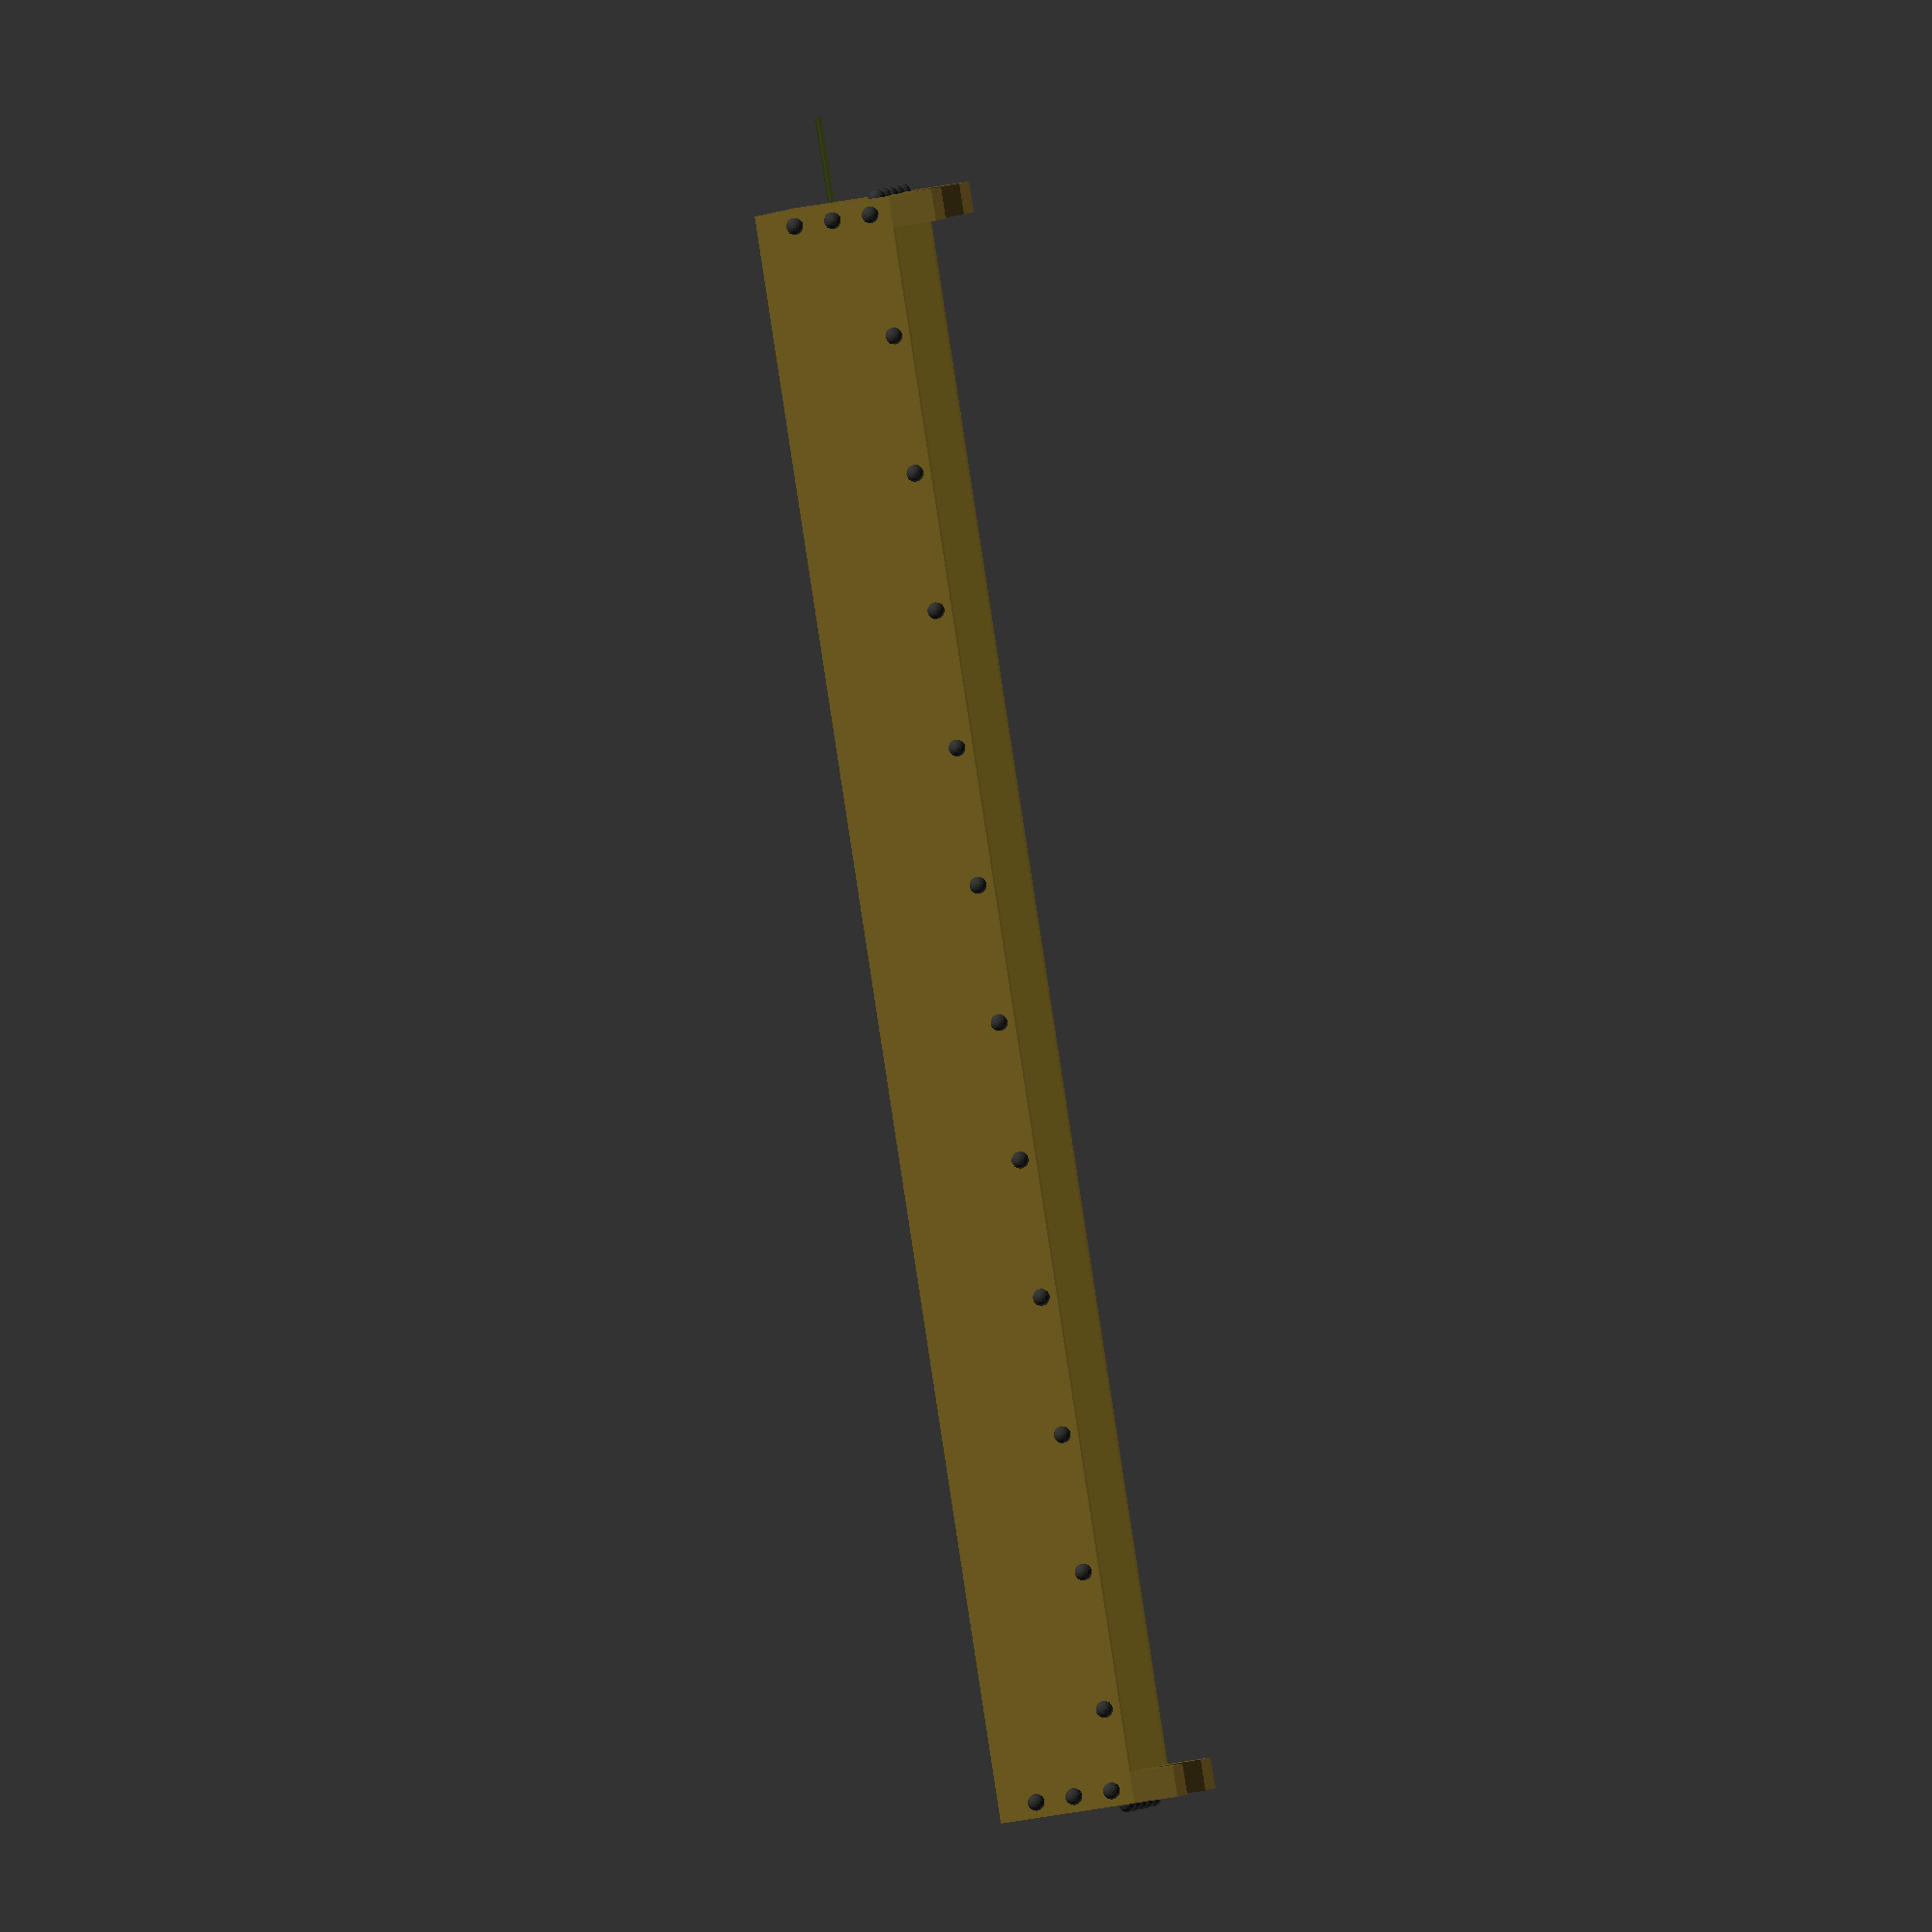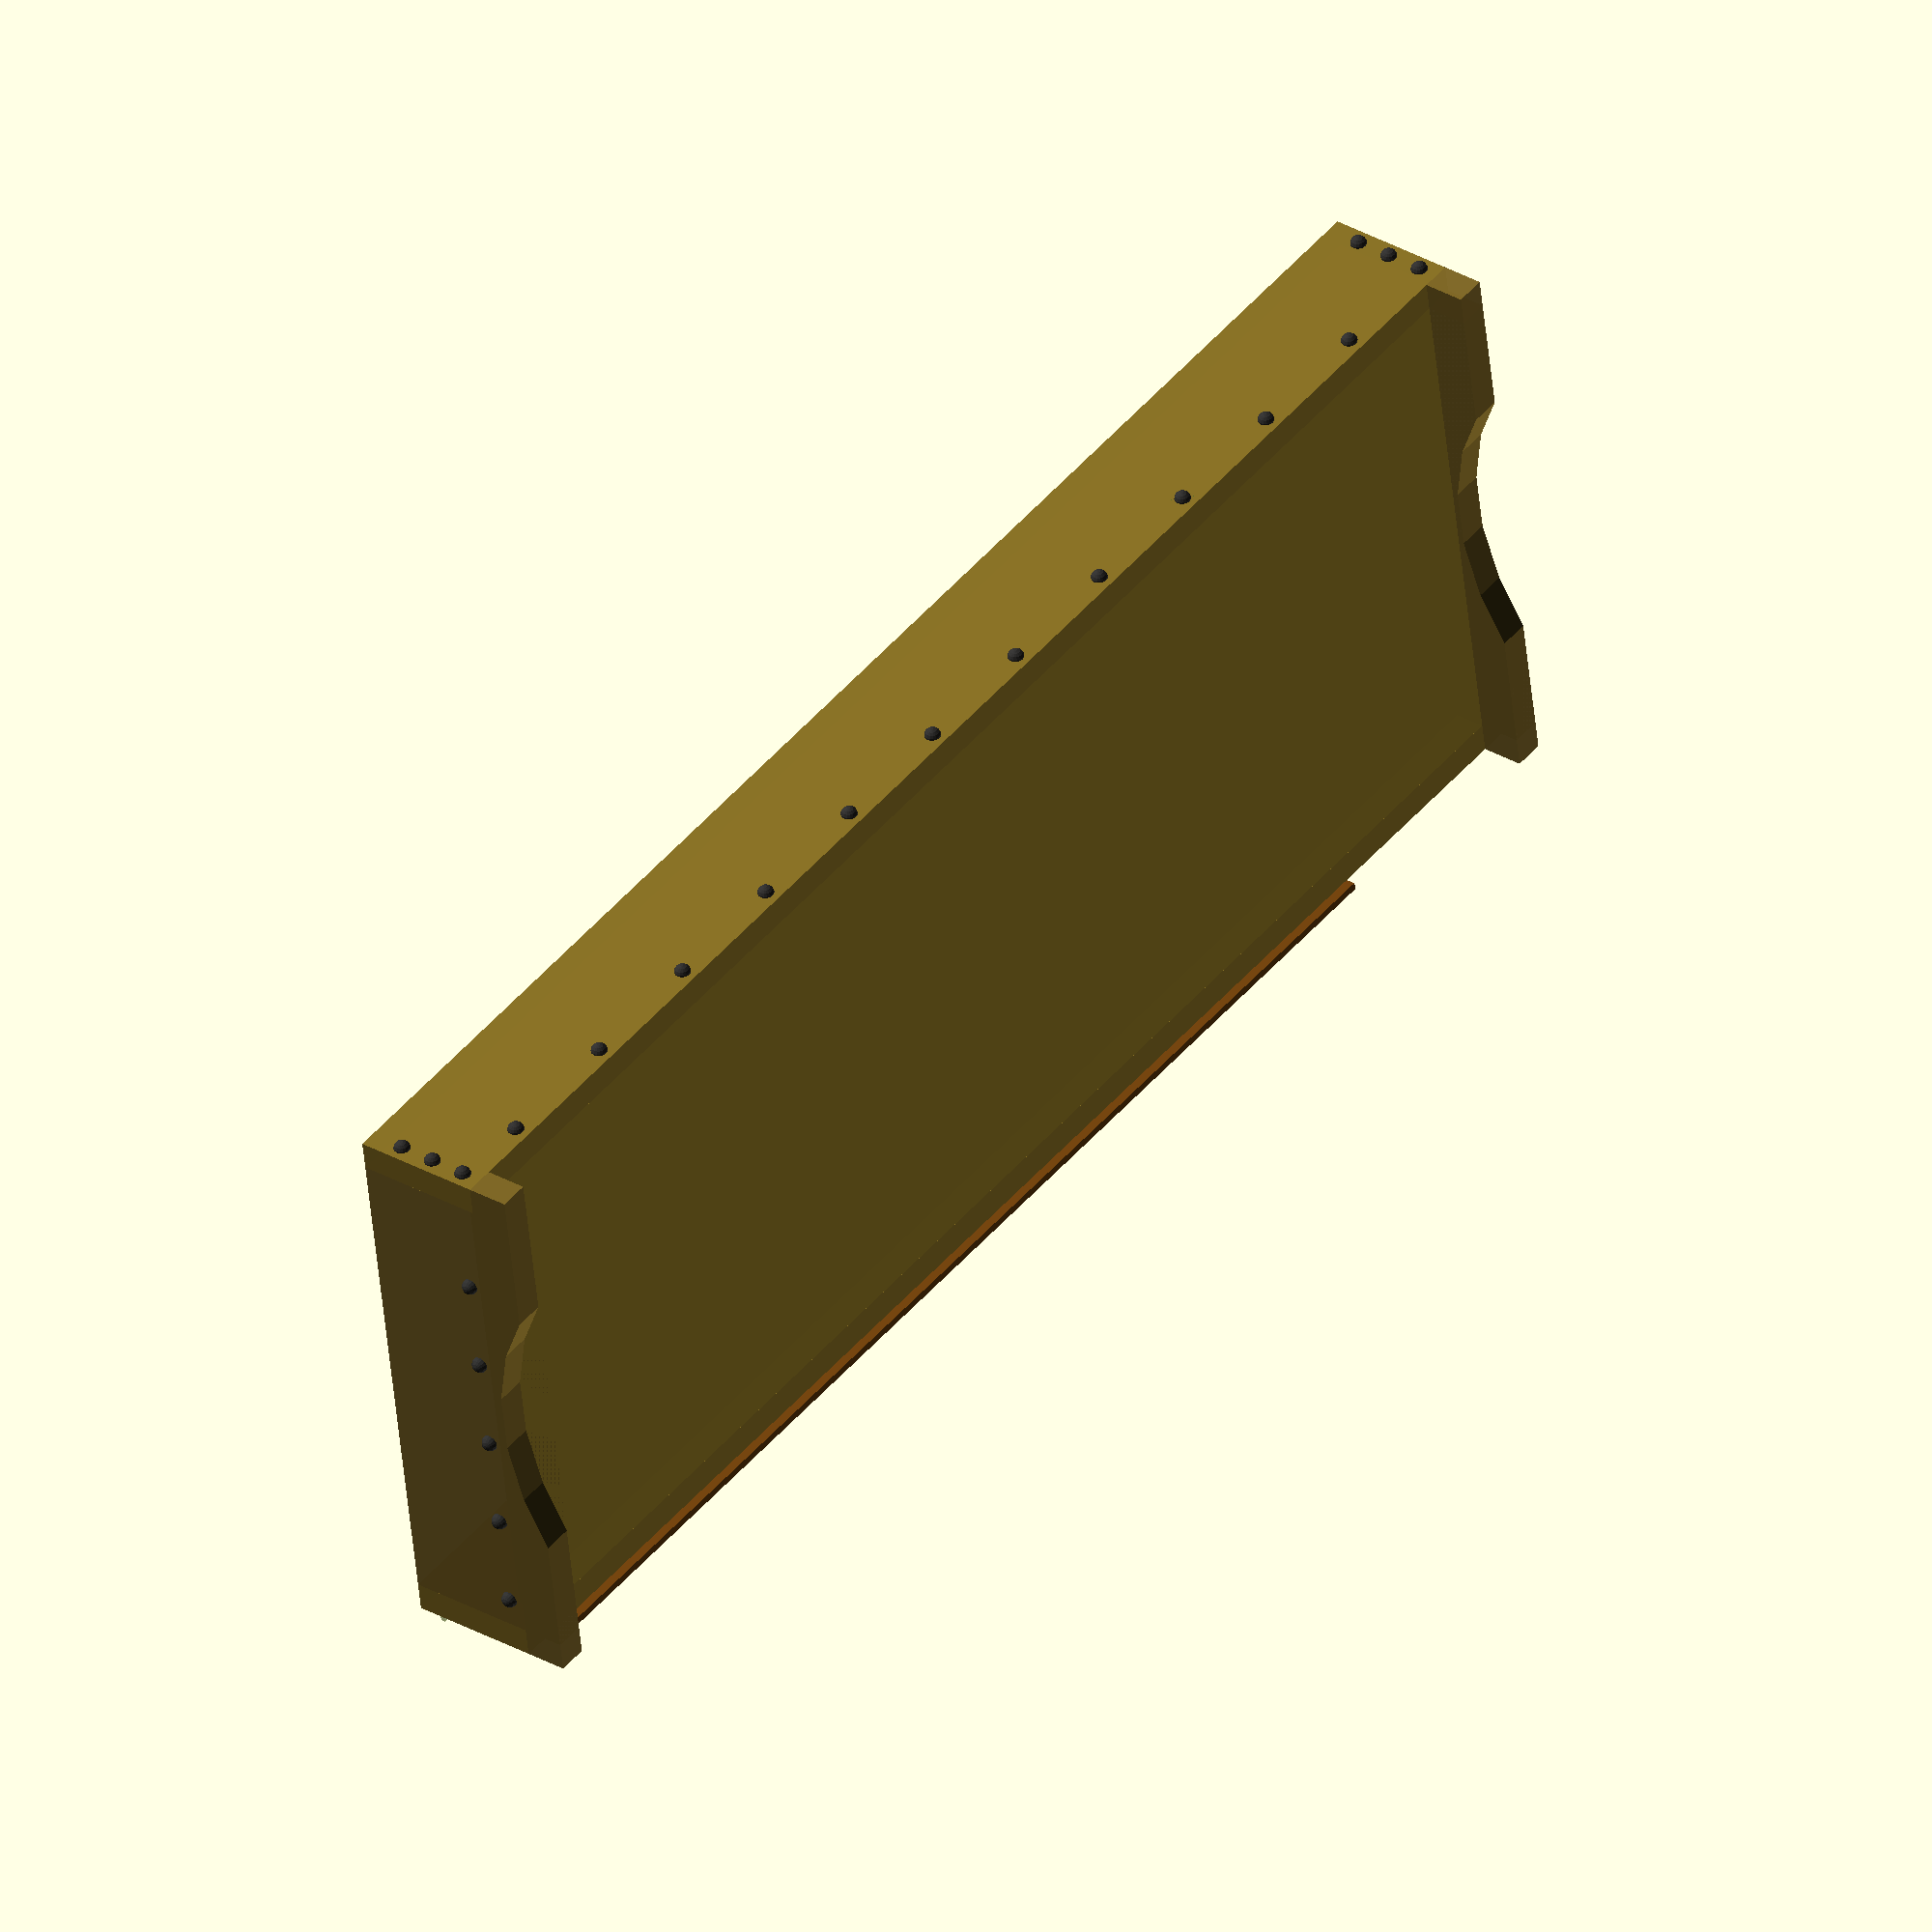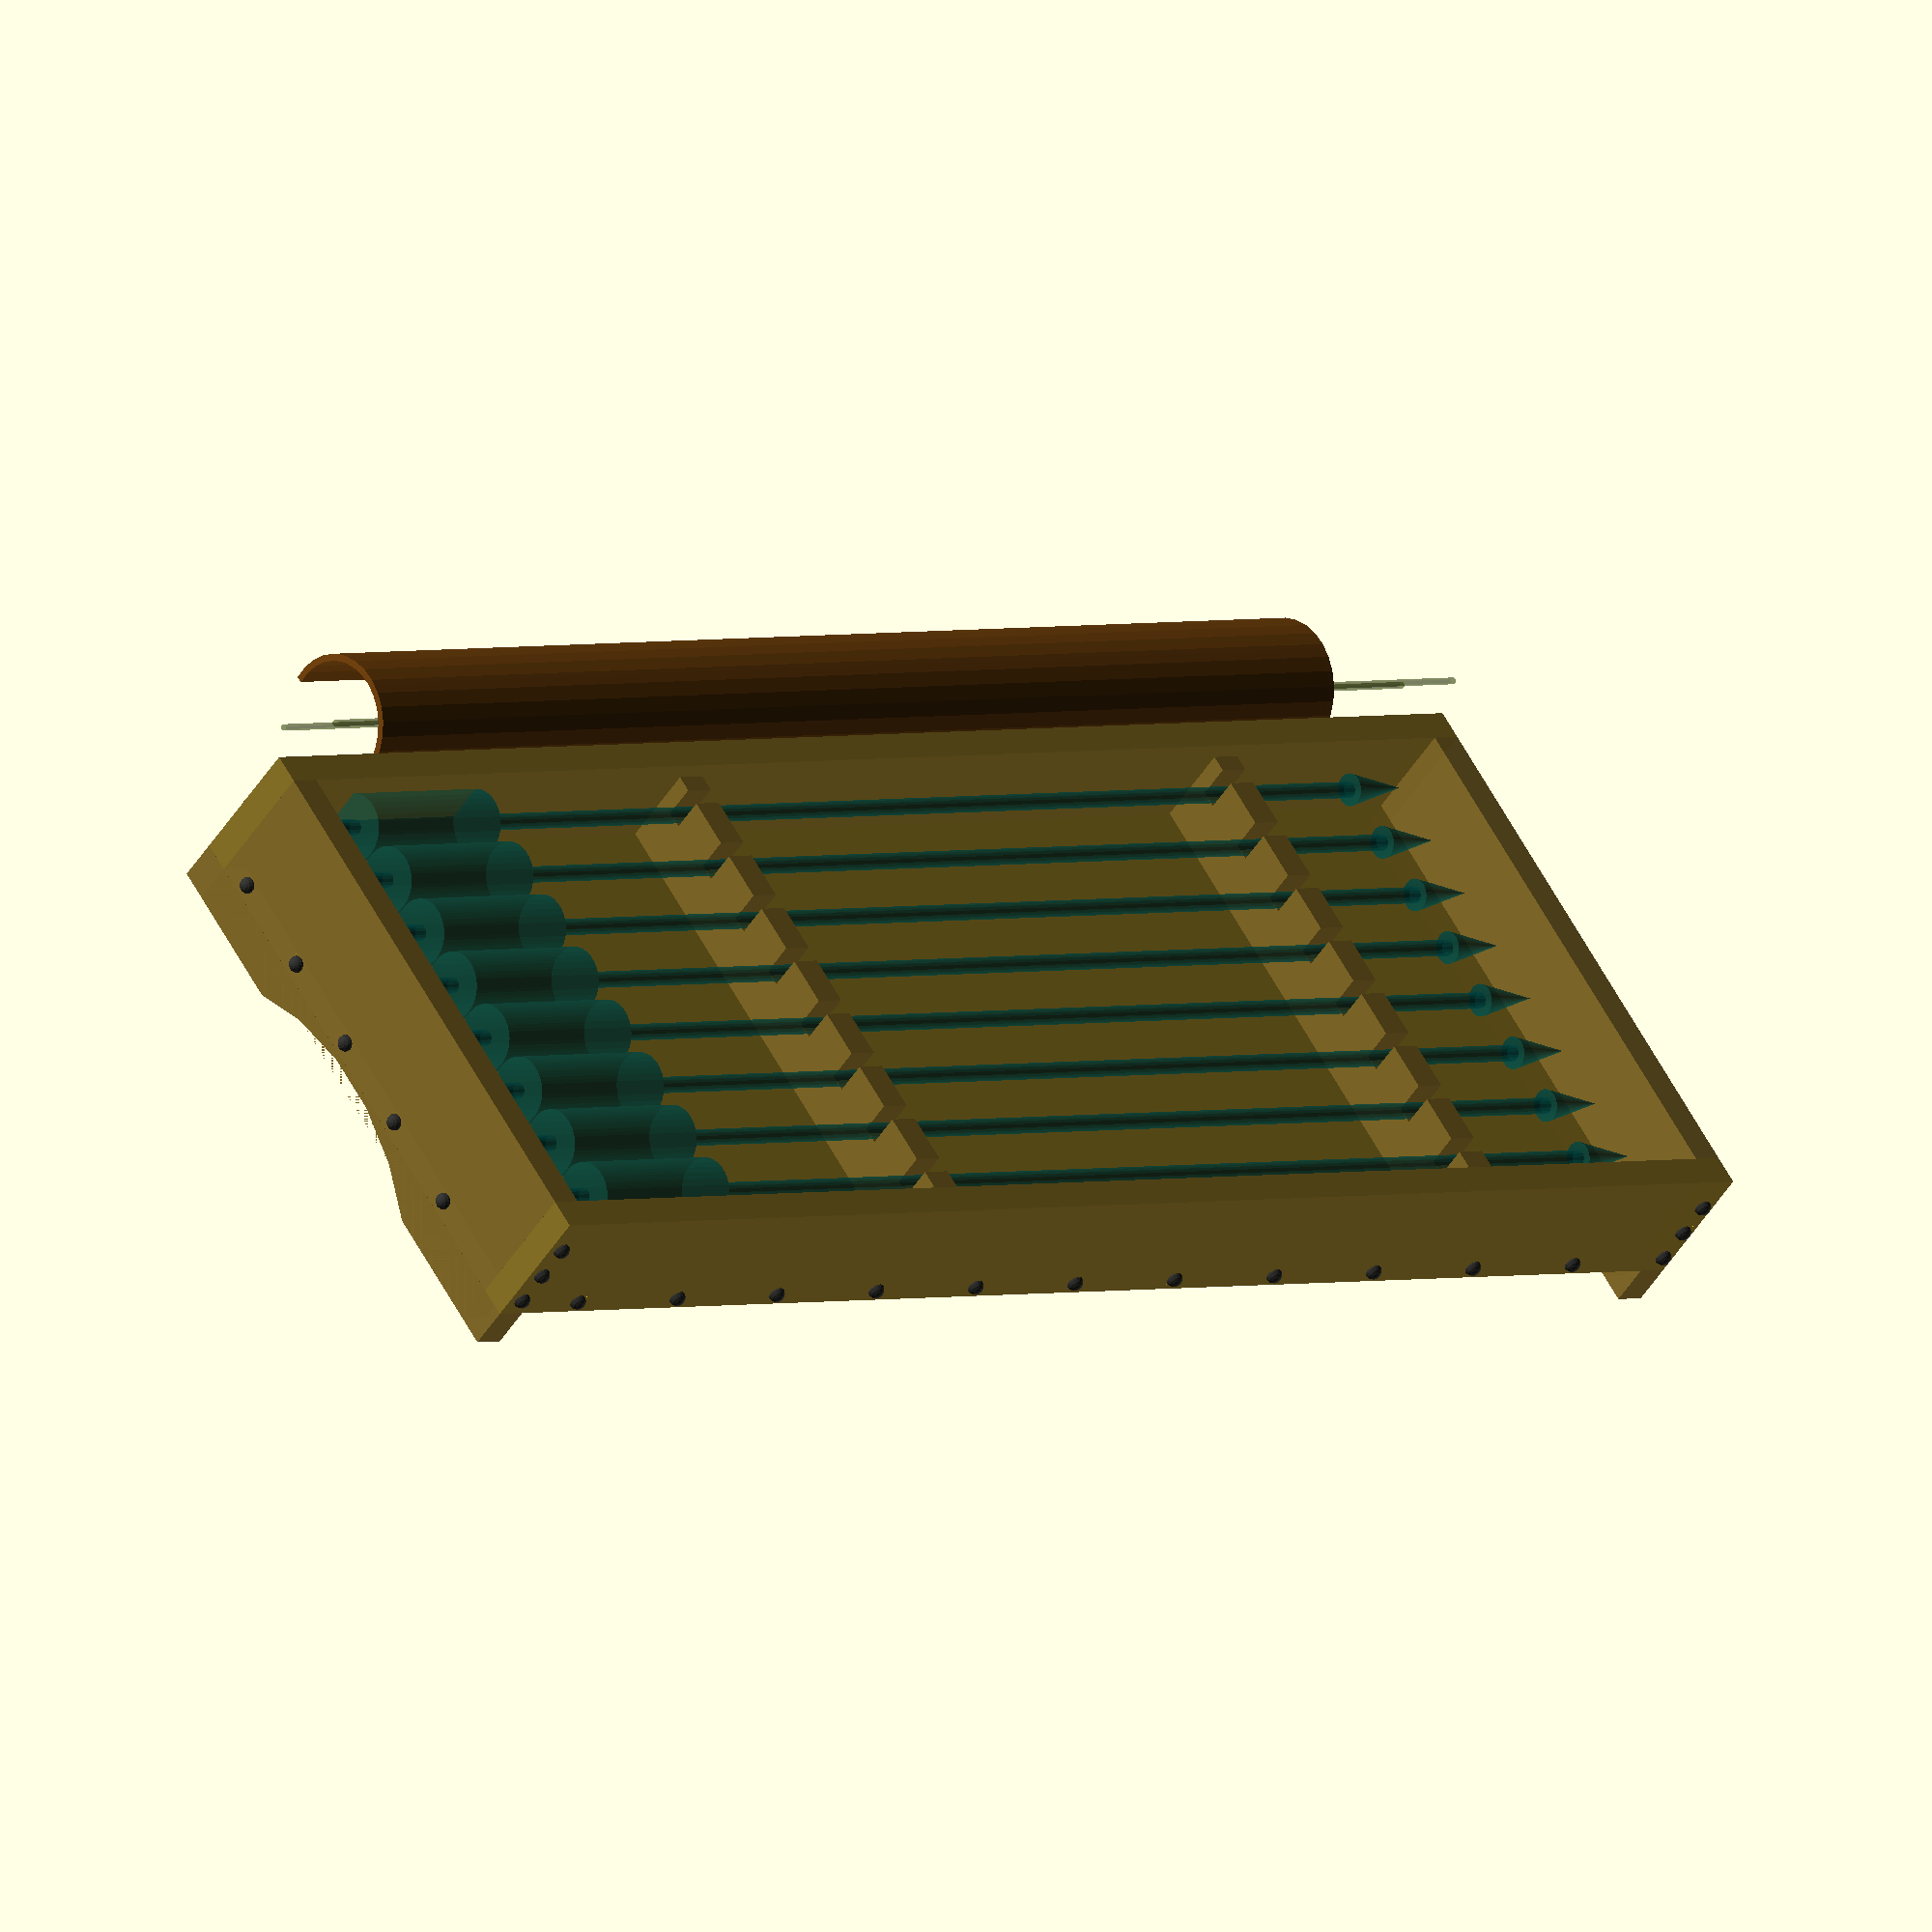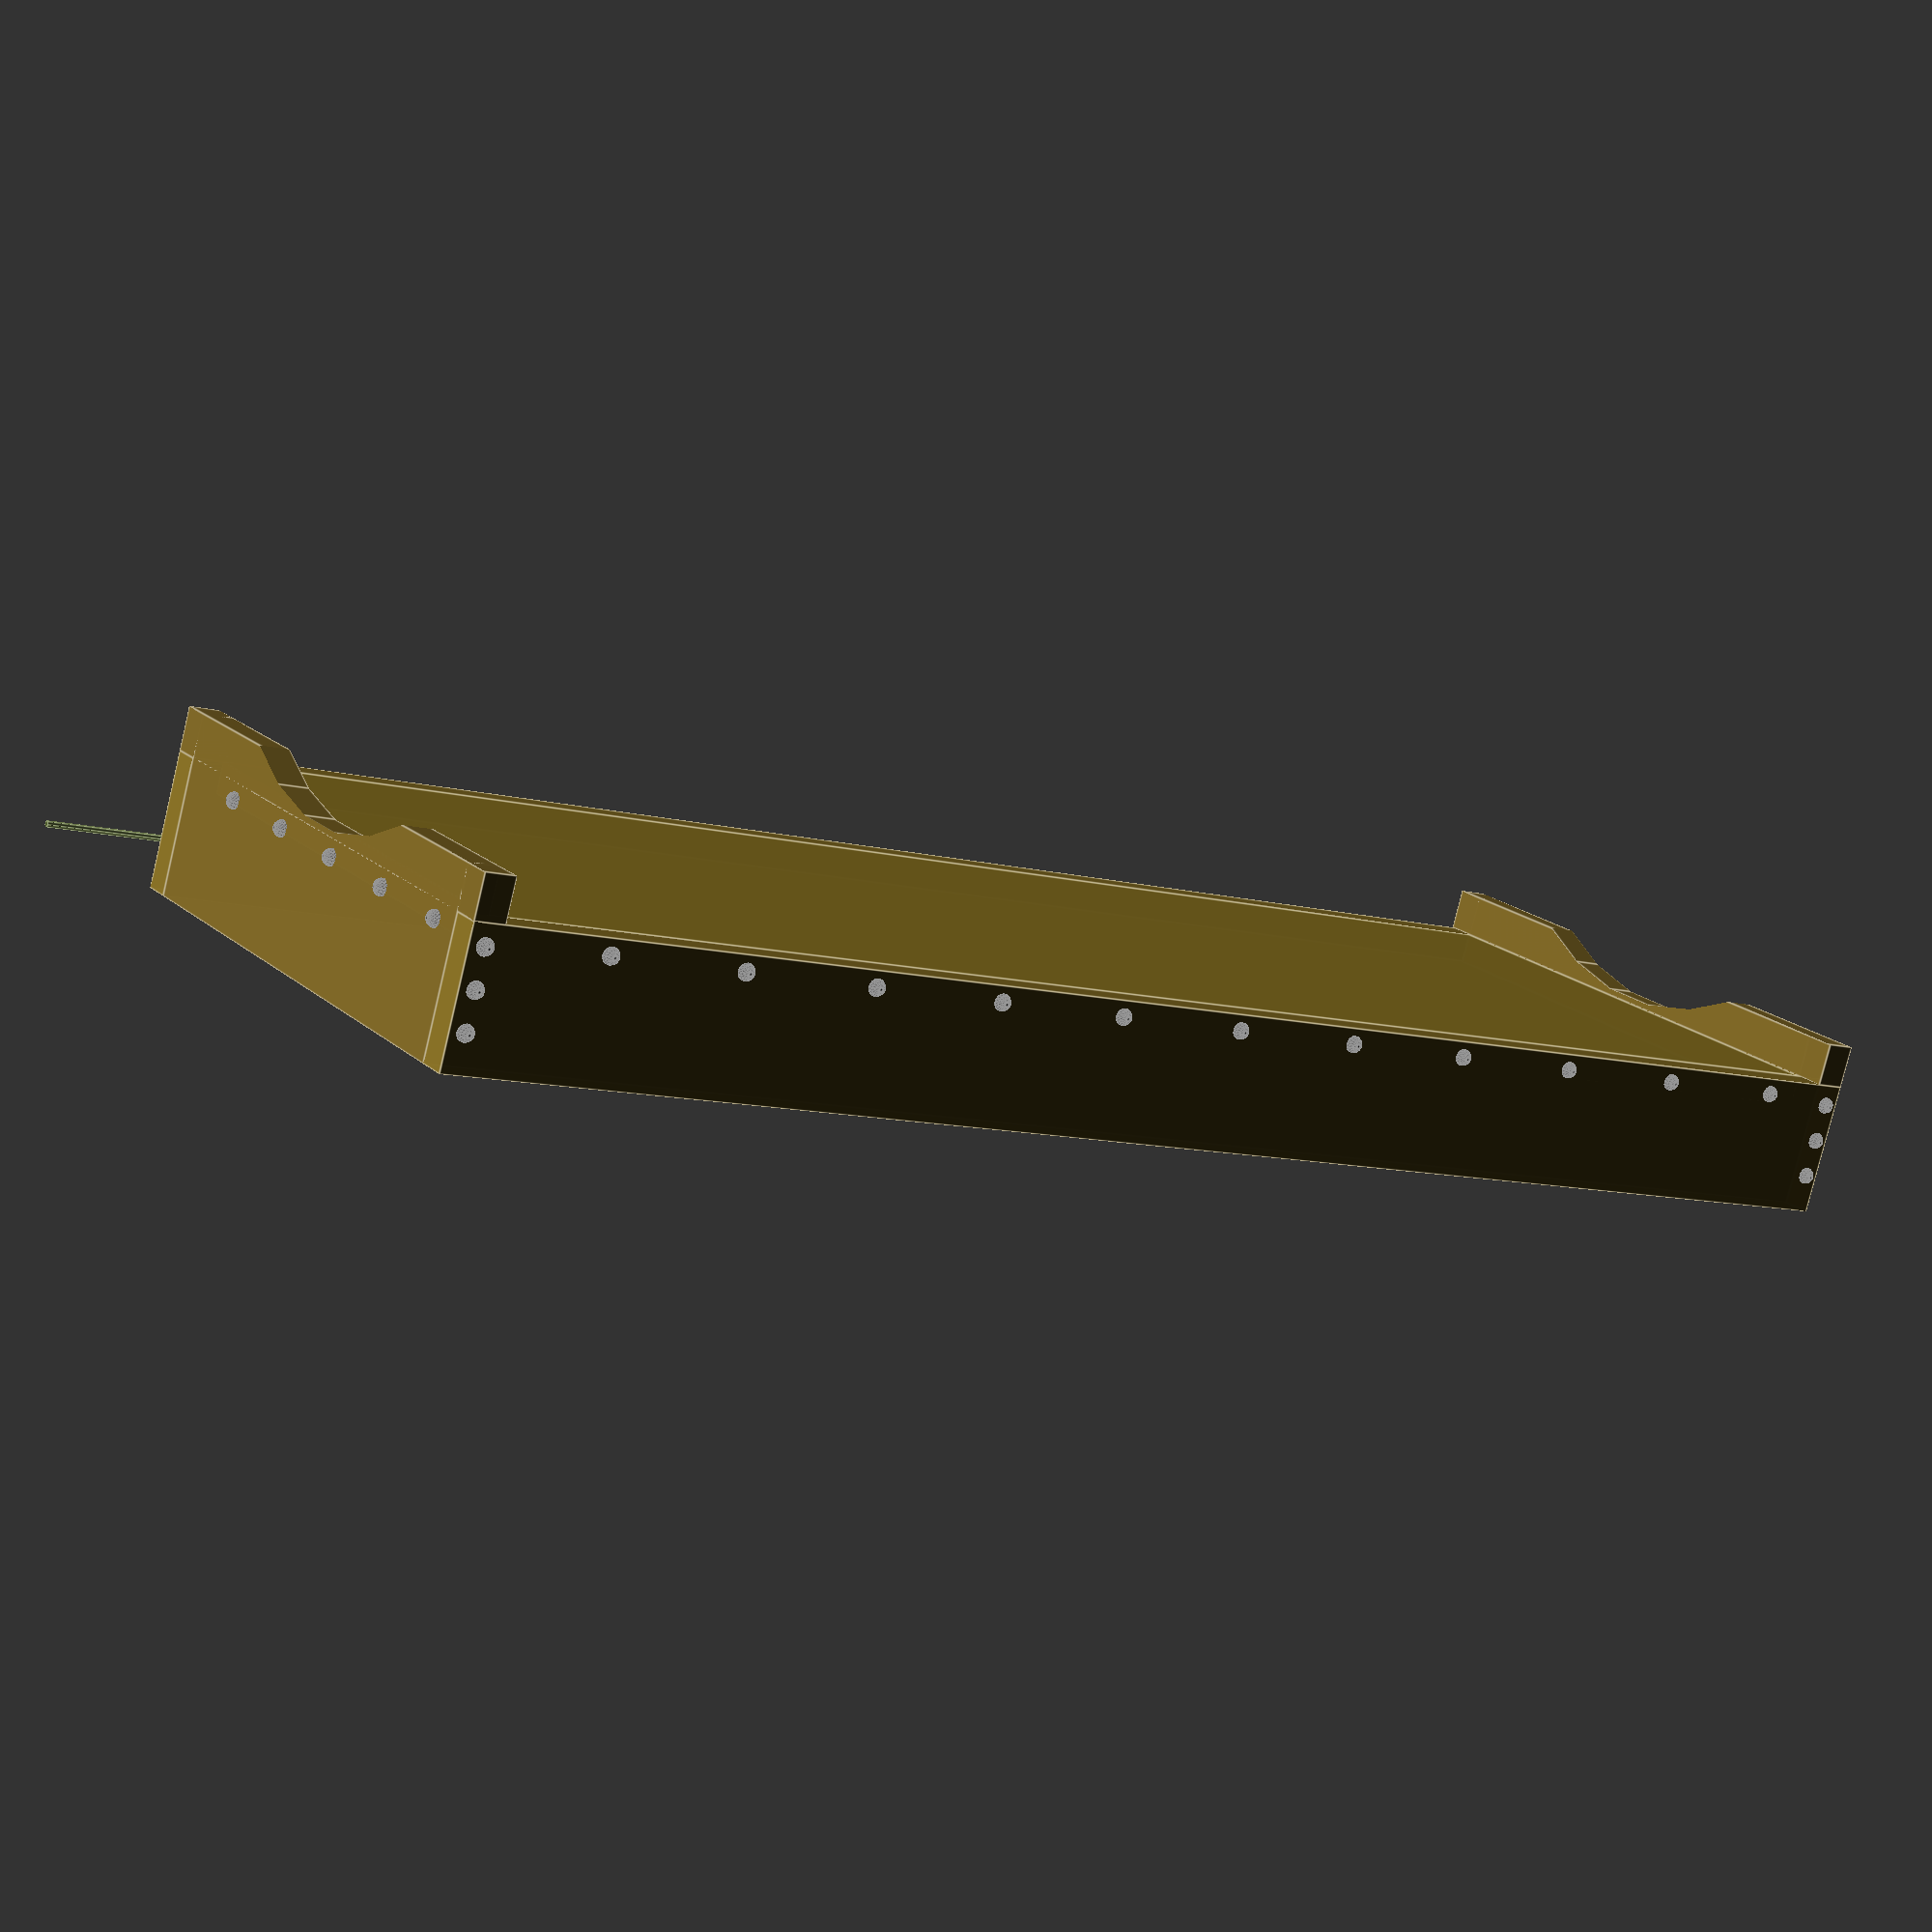
<openscad>

// 
// Coffret et présentoir pour flèches
// Box    and display    for  arrows
// 
// Author:         sandrock@sandrock.fr
// Public license: none
// Copyright:      sandrock, all rights reserved
// 

// animate with FPS=20 Step=50
// input variables
// suffixes are T̲hickness, L̲ength
// length is in millimeters 
// origin is the left front corner of the inside of the box
insideX =      900; // mm. desired space inside box
insideY =      320; // mm. desired space inside box
insideZ =      060; // mm. desired space inside box
baseX =        insideX;
baseY =        insideY;
fondT =        18; // mm. thickness of the back plate
sideT =        18; // mm. thickness of the side parts
legL =         25; // mm. extra length for the side parts to serve as legs
baseExtraX =   00; // mm. how much the back plate penetratres into the side parts
baseExtraZ =   00; // mm. how much distance between the back plate and the ground
explodeL =     80; // mm. during animation: how much to expand parts
arrowSpaceForFletching = 300; // mm. length reserved for the fletching side of the arrow
arrowSpaceForHead =      170; // mm. length reserved for the head      side of the arrow
arrowT =       9.5; // mm. thickness of arrow shaft 

topRotate =    45; // [0:180]
globalAlpha = .99;

brown1 =       [140/255, 118/255, 037/255, globalAlpha]; // wood plates
brown2 =       [130/255, 108/255, 037/255, globalAlpha]; // wood fronts
brown3 =       [120/255, 098/255, 037/255, globalAlpha]; // wood sides
brown4 =       [110/255, 065/255, 015/255, globalAlpha]; // leather
darkGrey =     [050/255, 050/255, 050/255, globalAlpha]; // studs
debugColor =   [060/255, 084/255, 000/255, .35];
arrowColor =   [000/255, 084/255, 080/255, .55];
customTime =   -0.5; // [-0.5:0.5:1.0]

// intermediate variables
frontH = insideZ + fondT + baseExtraZ;

// bottom part
set(arrowRadius = 20, isBottom = true);

// top part (rotated)
rotationOffset = 40;
translate([0, insideY +rotationOffset , insideZ]) {

    // display center of rotation
    rotate([0, 90, 0]) 
    color(debugColor) 
    %cylinder(insideX, 2, 2);

    // other set
    if (customTime >= 0) {
        explode(0, 4, 0){
            rotate([topRotate, 0, 0]) {
                translate([0, rotationOffset, insideZ*-1]) {
                    // top part (rotated)
                    set(arrowRadius = 25, isBottom = false);

                    // leather binding base
                    translate([leatherBaseOffsetX, -sideT -leatherT, 0]) 
                    color(brown4)
                    cube([leatherBaseX, leatherT, leatherBaseY]);
                }
            }
        }
    }
}

// leather binding
leatherLengthRatio = 0.85;
leatherLengthOffset = (1 -leatherLengthRatio)/2;
leatherBaseX = insideX * leatherLengthRatio;
leatherBaseOffsetX = leatherLengthOffset * insideX;
leatherBaseY = 30;
leatherRotationY = 20;
leatherT = 4;
openingAngle = 1*(180 - topRotate);
translate([0, insideY +sideT, insideZ -leatherBaseY -leatherRotationY]) {

    // leather binding base
    translate([leatherBaseOffsetX, 0, 0]) 
    color(brown4)
    cube([leatherBaseX, leatherT, leatherBaseY]);

    // leather binding arc
    translate([leatherBaseOffsetX, leatherRotationY*2, 0 +leatherBaseY]) {
        
        rotate([0, 90, 0]) {

            extraAngle = atan(leatherRotationY/rotationOffset);
            totalAngle = openingAngle +2*(extraAngle);
            echo(str("TotalAngle = ", openingAngle, " + 2x ", extraAngle, " = ", totalAngle));
        
            rotate([0, 00, -90]) {

    // display center of rotation
    color(debugColor) 
    %cylinder(insideX, 2, 2);

                color(brown4)
                rotate_extrude(angle=-totalAngle) {
                    translate([leatherRotationY*2 -leatherT, 0, 0]) 
                    square([leatherT, insideX*leatherLengthRatio]);
                }

            }
        }
    }
}

module set(arrowRadius = 25, isBottom = false) {
    echo(str("DRAWING: set with arrowRadius=", arrowRadius));

    // back plate
    backPlate = [ baseX +2*baseExtraX, baseY +2*baseExtraX, fondT ];
    color(brown1)
    translate([-baseExtraX, -baseExtraX, -fondT])
    cube(backPlate);
    echo(str("PART: back plate: ", backPlate));

    // front
    frontPartX = baseX + 2 * sideT;
    translate([-sideT, 0, -baseExtraZ -fondT])
    explode(0, -1, 0)
    rotate([90, 0, 0])
    frontPlank(frontPartX, frontH);
    echo(str("PART: front part: [", frontPartX, ", ", frontH, ", ", sideT, "]"));

    // back
    translate([-sideT, baseY + sideT, -baseExtraZ -fondT])
    explode(0, +1, 0)
    rotate([90, 0, 180])
    translate([-frontPartX, 0, -sideT]) 
    frontPlank(frontPartX, frontH);
    echo(str("PART: back  part: [", frontPartX, ", ", frontH, ", ", sideT, "]"));

    // left
    sideH = isBottom ? (frontH + legL) : frontH;
    translate([0, insideY, -sideH + insideZ])
    explode(-1, 0, 0)
    rotate([90, 0, 90+180])
    footPlank(baseY, sideH, isBottom);
    echo(str("PART: left  part: [", baseY, ", ", sideH, ", ", sideT, "]"));

    // right
    translate([baseX, 0, -sideH + insideZ])
    explode(+1, 0, 0)
    rotate([90, 0, 90])
    footPlank(baseY, sideH, isBottom);
    echo(str("PART: right part: [", baseY, ", ", sideH, ", ", sideT, "]"));

    // back plate for leather thingy
    /*
    leatherPlate = [ baseX * 0.8 , frontH/3, sideT/3 ];
    color(brown2)
    translate([baseX * 0.1, baseY + sideT + sideT/4 + sideT/3,  4*sideT/3])
    explode(0, +1.5, 0)
    rotate([90, 0, 0])
    cube(leatherPlate);
    echo(str("PART: leather plate: ", leatherPlate));
    */

    // arrow fetching separator
    color(brown3)
    translate([arrowSpaceForFletching, 0, 0]) 
    explode(0, 0, 1)
    rotate([90, 0, 90])
    arrowPlank(insideY, 50, arrowRadius);

    // arrow head separator
    color(brown3)
    translate([insideX - arrowSpaceForHead, 0, 0]) 
    explode(0, 0, 1)
    rotate([90, 0, 90])
    arrowPlank(insideY, 50, arrowRadius); 

    // arrows
    translate([000, 000, arrowT]) // elevate arrows a bit
    explode(0, 0, 1)
    rotate([90, 0, 90])
    arrows(insideY*1, insideX, arrowRadius);
}

module arrowPlank(x, y, radiusL){
    difference() {
        plank(x, y);

        // make holes for arrow shafts to fit in
        for (i = [0:10]) {
            translate([radiusL + i*radiusL*2, y-radiusL, -0.5]) {
                scale(1.05) 
                color(debugColor)
                cube([arrowT, frontH/2 - arrowT/2, sideT]);
            }
        }
    }
}

module arrows(x, y, radiusL){
    // x       is the length available to stack N arrows
    // y       is the length of one arrow
    // radiusL is the radius of one arrow
    arrowMargin = 20;
    arrowHeadLength = 40;
    arrowLength = y - arrowMargin - arrowMargin;
    arrowCount = floor(x / (2 * radiusL));

    echo(str("ARROWS: space=", y, "x", x, " arrow=", radiusL, " margin=", arrowMargin, " length=", arrowLength, " count=", arrowCount));

    // debug: draw one arrow box
    color(debugColor)
    *cube([radiusL*2, radiusL*2, y]);

    // draw many arrows
    for (i = [0:arrowCount-1]) {
        //         spreads arrows         elevate   nop
        translate([radiusL + i*radiusL*2, radiusL, 00.0]) {
            color(arrowColor)
            scale(1.00) // TODO: why did I scale to 1.05???
            translate([arrowT/2, arrowT/2, 20]) {
                // fût/shaft
                //translate([0, 0, -sideT*10]) 
                //#cylinder(sideT*40, arrowT/2, arrowT/2, center=false);
                %cylinder(arrowLength - arrowHeadLength, arrowT/2, arrowT/2, center=false);

                // empennage/fletching
                translate([0, 0, 20])
                scale(.980) // avoid flething from touching each other
                %cylinder(arrowSpaceForFletching/3, radiusL, radiusL, center=false);

                // head
                translate([0, 0, arrowLength - arrowHeadLength]) 
                %cylinder(arrowHeadLength, arrowT/1, 0, center=false);
            }
        }
    }
}

module plank(x, y){
    cube([x, y, sideT]);
}

module frontPlank(x, y, isBottom = false) {

    union() {

        color(brown2)
        plank(x, y);

        // studs
        vertSpacing = 22;
        horiSpacing = 80;

        // left+right studs
        leftCount  = floor(y / vertSpacing) - 1;
        leftOffset = floor(y % vertSpacing);
        for (i = [0:leftCount]) {
            // left
            translate([sideT/2, leftOffset + i * vertSpacing, sideT]) 
            stud();
            // right
            translate([sideT/2 + x - sideT, leftOffset + i * vertSpacing, sideT]) 
            stud();
        }

        // up+down studs
        topCount  = floor(x / horiSpacing) - 1;
        topOffset = floor(x % horiSpacing);
        for (i = [0:topCount]) {
            // up
            ////translate([topOffset + i * horiSpacing, sideT/2 + y - sideT, sideT]) 
            ////stud();
            // down
            translate([topOffset + i * horiSpacing, sideT/2, sideT]) 
            stud();
        }
    }
}

module stud() {
    size = 5;
    length = 15;
    union() {
        // head
        difference() {
            color(darkGrey)
            sphere(size);

            translate([-size, -size, -size*2])
            cube(size * 2);
        }

        // nail
        color(darkGrey)
        translate([0, 0, -length])
        cylinder(length, size/10, size/3);
    }
}

module footPlank(x, y, isBottom = false) {
    width = x + sideT + sideT;

    if (isBottom) {
        translate([-sideT, 0, 0])
        color(brown3)
        difference(){
            union() {
                // top to bottom part (above)
                translate([sideT, 0, 0])
                cube([x, y, sideT]);

                // side to side part (bellow)
                translate([0, 0, 0])
                cube([width, legL, sideT]);
            };

            radius = width/2;
            translate([radius, -radius + x*0.07, -0.04])
            cylinder(sideT*1.08, radius, radius, false);
        }
    } else {
        color(brown3)
        plank(baseY, frontH);
    }

    // studs
    horiSpacing = 60;

    // up+down studs
    topCount  = floor(x / horiSpacing) - 1;
    topOffset = floor(x % horiSpacing);
    position = isBottom ? (legL + sideT/2) : (sideT/2);
    for (i = [0:topCount]) {
        // down
        translate([topOffset + i * horiSpacing, position, sideT]) 
        stud();
    }
}

module explode(x, y, z) {
    let (v = xp())
        translate([x * v, y * v, z * v])
            children();
}

// this decides whether to use the animation time $t or the customizer time
function actualTime() =
    customTime >= 0 ? customTime : $t;

// make time 0 between 0.0-0.2 and 0.8-1.0
function smoothTime() = 
    let (t = actualTime())
    t <  .2 ? 0 :
    t >  .8 ? 0 :
    t <= .5 ? ( (t-.2)     *3) : 
              ((.3-(t-.5))*3);

// gets the explode distance from the actual time
function xp() = 
    let (t = smoothTime())
    smoothTime() * explodeL;

echo(str("$t=", $t, " smooth=", smoothTime(), " xp=", xp()));











</openscad>
<views>
elev=67.5 azim=338.0 roll=99.4 proj=o view=solid
elev=326.1 azim=189.0 roll=127.4 proj=o view=wireframe
elev=49.6 azim=326.7 roll=328.9 proj=o view=wireframe
elev=80.2 azim=33.2 roll=166.4 proj=p view=edges
</views>
